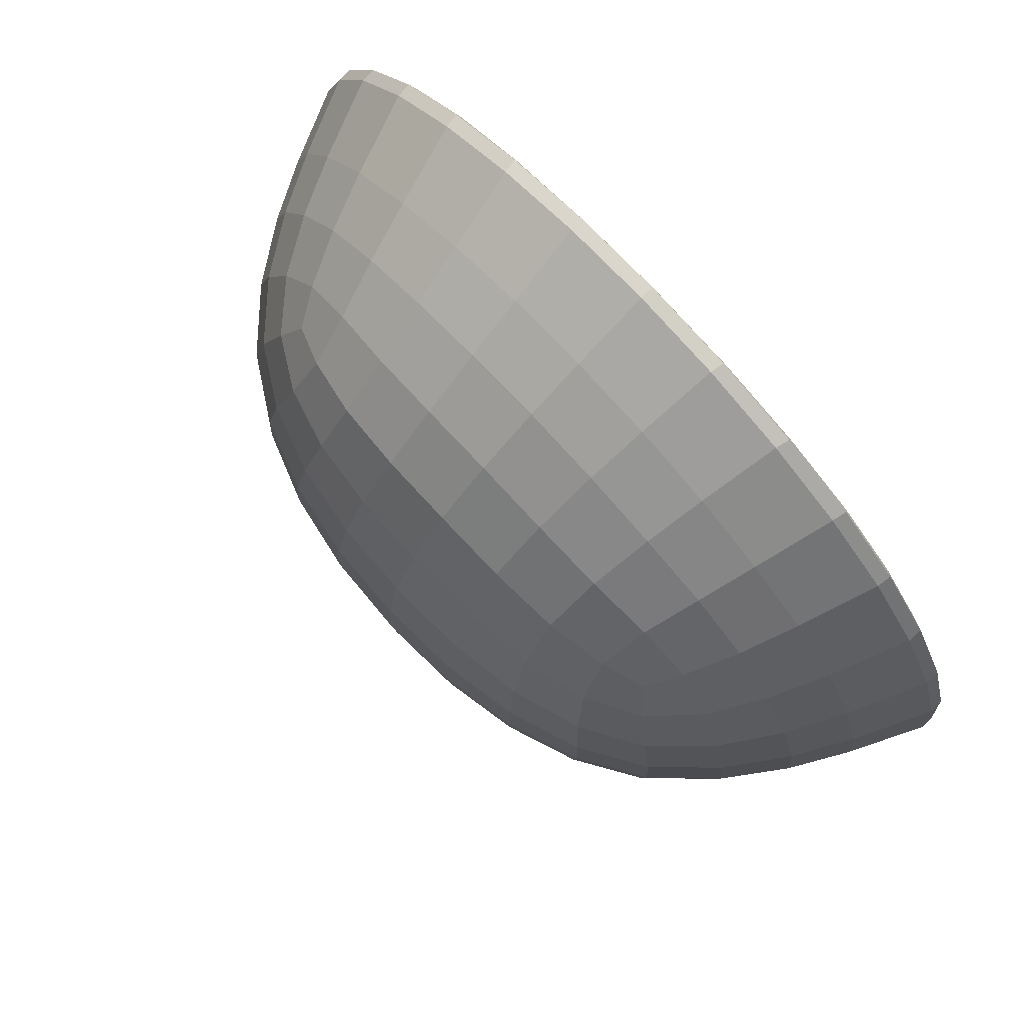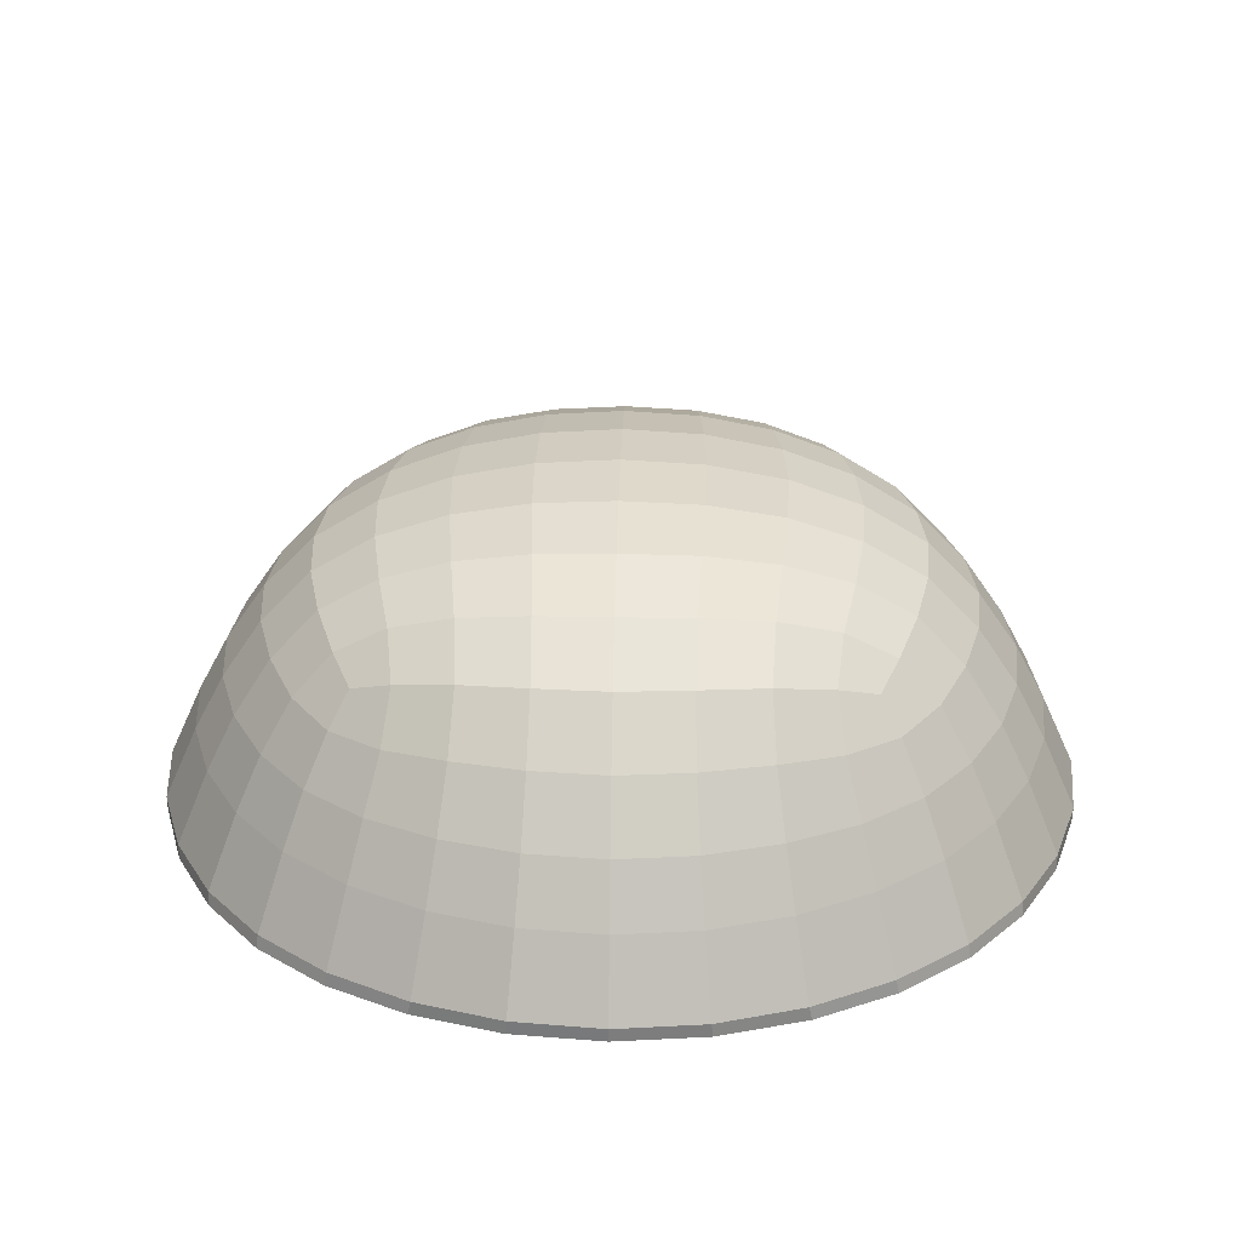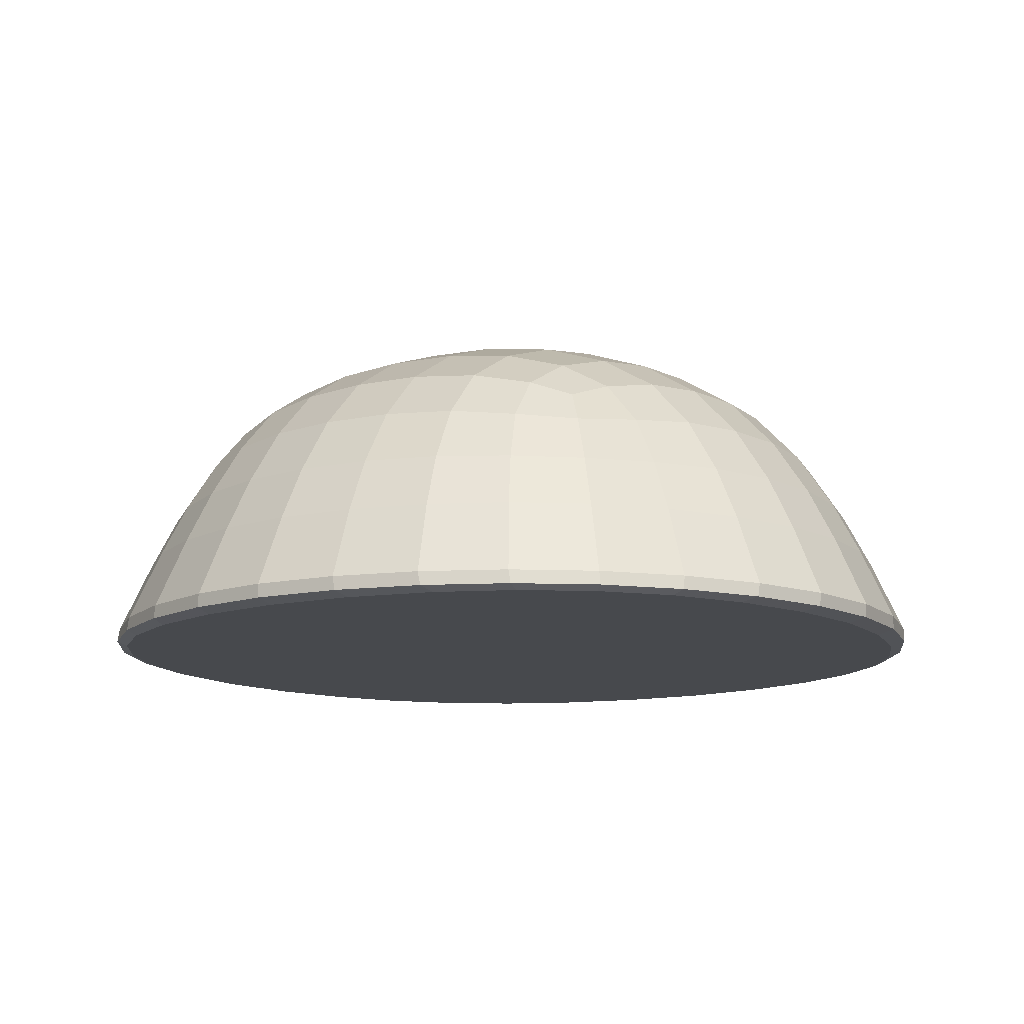
<metadata>
{"format":"obj","ext":"obj","renderer":"f3d","projection":"perspective","resolution":1024,"background":"white","views":[{"elev":79.5,"azim":-133.2,"up":"+Z"},{"elev":28.1,"azim":-88.7,"up":"+Y"},{"elev":-12.2,"azim":-55.8,"up":"+Y"}]}
</metadata>
<code>
o bolt_12.004
v 45.24 0.4906 -9.914
v 45.24 0.4966 -9.798
v 45.36 0.5031 -9.798
v 45.36 0.4966 -9.916
v 45.25 0.4704 -10.03
v 45.36 0.475 -10.03
v 45.13 0.4704 -9.909
v 45.12 0.475 -9.798
v 45.14 0.4534 -10.02
v 45.25 0.3783 -10.22
v 45.25 0.4337 -10.13
v 45.36 0.4367 -10.14
v 45.36 0.3798 -10.23
v 45.16 0.3704 -10.2
v 45.15 0.4211 -10.11
v 45.06 0.3953 -10.09
v 45.07 0.3525 -10.17
v 45.01 0.331 -10.14
v 44.99 0.3525 -10.08
v 45.04 0.4211 -10.01
v 44.96 0.3704 -10
v 45.02 0.4367 -9.798
v 45.03 0.4337 -9.904
v 44.93 0.3783 -9.902
v 44.93 0.3798 -9.798
v 45.24 0.4906 -9.682
v 45.36 0.4966 -9.679
v 45.13 0.4704 -9.686
v 45.25 0.4704 -9.57
v 45.36 0.475 -9.565
v 45.14 0.4534 -9.58
v 44.93 0.3783 -9.694
v 45.03 0.4337 -9.691
v 44.96 0.3704 -9.596
v 45.04 0.4211 -9.59
v 45.06 0.3953 -9.501
v 44.99 0.3525 -9.511
v 45.01 0.331 -9.454
v 45.07 0.3525 -9.426
v 45.15 0.4211 -9.482
v 45.16 0.3704 -9.397
v 45.36 0.4367 -9.46
v 45.25 0.4337 -9.466
v 45.25 0.3783 -9.376
v 45.36 0.3798 -9.367
v 45.47 0.4906 -9.682
v 45.48 0.4966 -9.798
v 45.47 0.4704 -9.57
v 45.58 0.4704 -9.686
v 45.59 0.475 -9.798
v 45.58 0.4534 -9.58
v 45.46 0.3783 -9.376
v 45.46 0.4337 -9.466
v 45.56 0.3704 -9.397
v 45.56 0.4211 -9.482
v 45.65 0.3953 -9.501
v 45.64 0.3525 -9.426
v 45.7 0.331 -9.454
v 45.73 0.3525 -9.511
v 45.67 0.4211 -9.59
v 45.76 0.3704 -9.596
v 45.7 0.4367 -9.798
v 45.69 0.4337 -9.691
v 45.78 0.3783 -9.694
v 45.79 0.3798 -9.798
v 45.47 0.4906 -9.914
v 45.58 0.4704 -9.909
v 45.47 0.4704 -10.03
v 45.58 0.4534 -10.02
v 45.78 0.3783 -9.902
v 45.69 0.4337 -9.904
v 45.76 0.3704 -10
v 45.67 0.4211 -10.01
v 45.65 0.3953 -10.09
v 45.73 0.3525 -10.08
v 45.7 0.331 -10.14
v 45.64 0.3525 -10.17
v 45.56 0.4211 -10.11
v 45.56 0.3704 -10.2
v 45.46 0.4337 -10.13
v 45.46 0.3783 -10.22
v 45.25 0.3021 -10.29
v 45.36 0.3027 -10.3
v 45.24 0.2168 -10.35
v 45.36 0.217 -10.36
v 45.15 0.2982 -10.27
v 45.14 0.2159 -10.32
v 45.23 0.06729 -10.42
v 45.24 0.1346 -10.39
v 45.36 0.1346 -10.41
v 45.36 0.06729 -10.44
v 45.11 0.06729 -10.39
v 45.12 0.1346 -10.36
v 45.02 0.1346 -10.3
v 45 0.06729 -10.33
v 44.9 0.06729 -10.25
v 44.93 0.1346 -10.23
v 45.04 0.2136 -10.27
v 44.95 0.2121 -10.2
v 45.06 0.2891 -10.23
v 44.99 0.2832 -10.17
v 44.93 0.2891 -10.09
v 44.89 0.2136 -10.12
v 44.89 0.2982 -10.01
v 44.84 0.2159 -10.02
v 44.83 0.06729 -10.15
v 44.85 0.1346 -10.14
v 44.77 0.06729 -10.04
v 44.8 0.1346 -10.03
v 44.76 0.1346 -9.916
v 44.73 0.06729 -9.922
v 44.72 0.06729 -9.798
v 44.75 0.1346 -9.798
v 44.8 0.2168 -9.91
v 44.79 0.217 -9.798
v 44.86 0.3021 -9.904
v 44.85 0.3027 -9.798
v 44.86 0.3021 -9.691
v 44.8 0.2168 -9.686
v 44.89 0.2982 -9.59
v 44.84 0.2159 -9.578
v 44.73 0.06729 -9.673
v 44.76 0.1346 -9.679
v 44.77 0.06729 -9.553
v 44.8 0.1346 -9.565
v 44.85 0.1346 -9.46
v 44.83 0.06729 -9.443
v 44.9 0.06729 -9.345
v 44.93 0.1346 -9.367
v 44.89 0.2136 -9.48
v 44.95 0.2121 -9.395
v 44.93 0.2891 -9.501
v 44.99 0.2832 -9.426
v 45.06 0.2891 -9.37
v 45.04 0.2136 -9.327
v 45.15 0.2982 -9.329
v 45.14 0.2159 -9.276
v 45 0.06729 -9.266
v 45.02 0.1346 -9.292
v 45.11 0.06729 -9.208
v 45.12 0.1346 -9.236
v 45.24 0.1346 -9.201
v 45.23 0.06729 -9.171
v 45.36 0.06729 -9.158
v 45.36 0.1346 -9.189
v 45.24 0.2168 -9.244
v 45.36 0.217 -9.233
v 45.25 0.3021 -9.302
v 45.36 0.3027 -9.292
v 45.46 0.3021 -9.302
v 45.47 0.2168 -9.244
v 45.56 0.2982 -9.329
v 45.58 0.2159 -9.276
v 45.48 0.06729 -9.171
v 45.48 0.1346 -9.201
v 45.6 0.06729 -9.208
v 45.59 0.1346 -9.236
v 45.7 0.1346 -9.292
v 45.71 0.06729 -9.266
v 45.81 0.06729 -9.345
v 45.79 0.1346 -9.367
v 45.67 0.2136 -9.327
v 45.76 0.2121 -9.395
v 45.65 0.2891 -9.37
v 45.73 0.2832 -9.426
v 45.78 0.2891 -9.501
v 45.83 0.2136 -9.48
v 45.83 0.2982 -9.59
v 45.88 0.2159 -9.578
v 45.89 0.06729 -9.443
v 45.86 0.1346 -9.46
v 45.95 0.06729 -9.553
v 45.92 0.1346 -9.565
v 45.95 0.1346 -9.679
v 45.98 0.06729 -9.673
v 46 0.06729 -9.798
v 45.97 0.1346 -9.798
v 45.91 0.2168 -9.686
v 45.92 0.217 -9.798
v 45.85 0.3021 -9.691
v 45.86 0.3027 -9.798
v 45.85 0.3021 -9.904
v 45.91 0.2168 -9.91
v 45.83 0.2982 -10.01
v 45.88 0.2159 -10.02
v 45.98 0.06729 -9.922
v 45.95 0.1346 -9.916
v 45.95 0.06729 -10.04
v 45.92 0.1346 -10.03
v 45.86 0.1346 -10.14
v 45.89 0.06729 -10.15
v 45.81 0.06729 -10.25
v 45.79 0.1346 -10.23
v 45.83 0.2136 -10.12
v 45.76 0.2121 -10.2
v 45.78 0.2891 -10.09
v 45.73 0.2832 -10.17
v 45.65 0.2891 -10.23
v 45.67 0.2136 -10.27
v 45.56 0.2982 -10.27
v 45.58 0.2159 -10.32
v 45.71 0.06729 -10.33
v 45.7 0.1346 -10.3
v 45.6 0.06729 -10.39
v 45.59 0.1346 -10.36
v 45.48 0.1346 -10.39
v 45.48 0.06729 -10.42
v 45.47 0.2168 -10.35
v 45.46 0.3021 -10.29
v 45.23 0.02692 -10.44
v 45.36 0.02692 -10.46
v 45.23 0.006729 -10.44
v 45.36 0.006729 -10.45
v 45.11 0.02692 -10.4
v 45.1 0.006729 -10.4
v 45.22 0 -10.35
v 45.22 0 -10.41
v 45.36 0 -10.43
v 45.36 0 -10.36
v 45.09 0 -10.32
v 45.1 0 -10.38
v 44.99 0 -10.33
v 44.99 0 -10.28
v 44.92 0 -10.24
v 44.9 0 -10.25
v 44.99 0.006729 -10.34
v 44.89 0.006729 -10.27
v 44.99 0.02692 -10.34
v 44.89 0.02692 -10.26
v 44.81 0.02692 -10.16
v 44.81 0.006729 -10.17
v 44.75 0.02692 -10.05
v 44.75 0.006729 -10.05
v 44.88 0 -10.17
v 44.83 0 -10.16
v 44.83 0 -10.06
v 44.78 0 -10.06
v 44.74 -0 -9.932
v 44.8 -0 -9.937
v 44.79 -0 -9.798
v 44.73 -0 -9.798
v 44.71 0.006729 -9.929
v 44.7 0.006729 -9.798
v 44.71 0.02692 -9.926
v 44.7 0.02692 -9.798
v 44.71 0.02692 -9.67
v 44.71 0.006729 -9.667
v 44.75 0.02692 -9.546
v 44.75 0.006729 -9.542
v 44.8 -0 -9.659
v 44.74 -0 -9.664
v 44.83 -0 -9.531
v 44.78 -0 -9.539
v 44.83 -0 -9.431
v 44.88 -0 -9.426
v 44.92 -0 -9.359
v 44.9 -0 -9.341
v 44.81 0.006729 -9.429
v 44.89 0.006729 -9.33
v 44.81 0.02692 -9.432
v 44.89 0.02692 -9.332
v 44.99 0.02692 -9.251
v 44.99 0.006729 -9.251
v 45.11 0.02692 -9.191
v 45.1 0.006729 -9.191
v 44.99 -0 -9.317
v 44.99 -0 -9.27
v 45.09 -0 -9.273
v 45.1 -0 -9.216
v 45.22 -0 -9.182
v 45.22 -0 -9.243
v 45.36 -0 -9.232
v 45.36 -0 -9.169
v 45.23 0.006729 -9.154
v 45.36 0.006729 -9.141
v 45.23 0.02692 -9.153
v 45.36 0.02692 -9.14
v 45.48 0.02692 -9.153
v 45.49 0.006729 -9.154
v 45.61 0.02692 -9.191
v 45.61 0.006729 -9.191
v 45.5 -0 -9.243
v 45.49 -0 -9.182
v 45.62 -0 -9.273
v 45.62 -0 -9.216
v 45.72 -0 -9.27
v 45.73 -0 -9.317
v 45.8 -0 -9.359
v 45.81 -0 -9.341
v 45.73 0.006729 -9.251
v 45.82 0.006729 -9.33
v 45.72 0.02692 -9.251
v 45.82 0.02692 -9.332
v 45.9 0.02692 -9.432
v 45.9 0.006729 -9.429
v 45.96 0.02692 -9.546
v 45.96 0.006729 -9.542
v 45.84 -0 -9.426
v 45.89 -0 -9.431
v 45.88 -0 -9.531
v 45.94 -0 -9.539
v 45.97 -0 -9.664
v 45.91 -0 -9.659
v 45.92 -0 -9.798
v 45.99 -0 -9.798
v 46 0.006729 -9.667
v 46.01 0.006729 -9.798
v 46 0.02692 -9.67
v 46.02 0.02692 -9.798
v 46 0.02692 -9.926
v 46 0.006729 -9.929
v 45.96 0.02692 -10.05
v 45.96 0.006729 -10.05
v 45.91 -0 -9.937
v 45.97 -0 -9.932
v 45.88 0 -10.06
v 45.94 0 -10.06
v 45.89 0 -10.16
v 45.84 0 -10.17
v 45.8 0 -10.24
v 45.81 0 -10.25
v 45.9 0.006729 -10.17
v 45.82 0.006729 -10.27
v 45.9 0.02692 -10.16
v 45.82 0.02692 -10.26
v 45.72 0.02692 -10.34
v 45.73 0.006729 -10.34
v 45.61 0.02692 -10.4
v 45.61 0.006729 -10.4
v 45.73 0 -10.28
v 45.72 0 -10.33
v 45.62 0 -10.32
v 45.62 0 -10.38
v 45.49 0 -10.41
v 45.5 0 -10.35
v 45.49 0.006729 -10.44
v 45.48 0.02692 -10.44
v 45.19 0 -9.962
v 45.36 0 -9.965
v 45.36 -0 -9.798
v 45.19 -0 -9.798
v 45.04 0 -9.954
v 45.03 -0 -9.798
v 45.2 0 -10.12
v 45.36 0 -10.12
v 45.05 0 -10.1
v 44.91 0 -9.945
v 44.9 -0 -9.798
v 44.93 0 -10.08
v 44.96 0 -10.19
v 45.07 0 -10.23
v 45.36 0 -10.26
v 45.21 0 -10.25
v 45.19 -0 -9.634
v 45.36 -0 -9.63
v 45.2 -0 -9.48
v 45.36 -0 -9.473
v 45.04 -0 -9.641
v 45.05 -0 -9.495
v 45.21 -0 -9.346
v 45.36 -0 -9.337
v 45.07 -0 -9.369
v 44.96 -0 -9.401
v 44.93 -0 -9.514
v 44.91 -0 -9.65
v 45.52 -0 -9.634
v 45.52 -0 -9.798
v 45.68 -0 -9.641
v 45.68 -0 -9.798
v 45.51 -0 -9.48
v 45.66 -0 -9.495
v 45.81 -0 -9.65
v 45.82 -0 -9.798
v 45.79 -0 -9.514
v 45.75 -0 -9.401
v 45.64 -0 -9.369
v 45.5 -0 -9.346
v 45.52 0 -9.962
v 45.51 0 -10.12
v 45.68 0 -9.954
v 45.66 0 -10.1
v 45.5 0 -10.25
v 45.64 0 -10.23
v 45.75 0 -10.19
v 45.79 0 -10.08
v 45.81 0 -9.945
f 1 2 3 4
f 5 1 4 6
f 7 8 2 1
f 9 7 1 5
f 10 11 12 13
f 14 15 11 10
f 11 5 6 12
f 15 9 5 11
f 16 17 18 19
f 20 16 19 21
f 15 14 17 16
f 9 15 16 20
f 22 23 24 25
f 8 7 23 22
f 23 20 21 24
f 7 9 20 23
f 26 27 3 2
f 28 26 2 8
f 29 30 27 26
f 31 29 26 28
f 32 33 22 25
f 34 35 33 32
f 33 28 8 22
f 35 31 28 33
f 36 37 38 39
f 40 36 39 41
f 35 34 37 36
f 31 35 36 40
f 42 43 44 45
f 30 29 43 42
f 43 40 41 44
f 29 31 40 43
f 46 47 3 27
f 48 46 27 30
f 49 50 47 46
f 51 49 46 48
f 52 53 42 45
f 54 55 53 52
f 53 48 30 42
f 55 51 48 53
f 56 57 58 59
f 60 56 59 61
f 55 54 57 56
f 51 55 56 60
f 62 63 64 65
f 50 49 63 62
f 63 60 61 64
f 49 51 60 63
f 66 4 3 47
f 67 66 47 50
f 68 6 4 66
f 69 68 66 67
f 70 71 62 65
f 72 73 71 70
f 71 67 50 62
f 73 69 67 71
f 74 75 76 77
f 78 74 77 79
f 73 72 75 74
f 69 73 74 78
f 12 80 81 13
f 6 68 80 12
f 80 78 79 81
f 68 69 78 80
f 82 10 13 83
f 84 82 83 85
f 86 14 10 82
f 87 86 82 84
f 88 89 90 91
f 92 93 89 88
f 89 84 85 90
f 93 87 84 89
f 94 95 96 97
f 98 94 97 99
f 93 92 95 94
f 87 93 94 98
f 17 100 101 18
f 14 86 100 17
f 100 98 99 101
f 86 87 98 100
f 102 19 18 101
f 103 102 101 99
f 104 21 19 102
f 105 104 102 103
f 106 107 97 96
f 108 109 107 106
f 107 103 99 97
f 109 105 103 107
f 110 111 112 113
f 114 110 113 115
f 109 108 111 110
f 105 109 110 114
f 24 116 117 25
f 21 104 116 24
f 116 114 115 117
f 104 105 114 116
f 118 32 25 117
f 119 118 117 115
f 120 34 32 118
f 121 120 118 119
f 122 123 113 112
f 124 125 123 122
f 123 119 115 113
f 125 121 119 123
f 126 127 128 129
f 130 126 129 131
f 125 124 127 126
f 121 125 126 130
f 37 132 133 38
f 34 120 132 37
f 132 130 131 133
f 120 121 130 132
f 134 39 38 133
f 135 134 133 131
f 136 41 39 134
f 137 136 134 135
f 138 139 129 128
f 140 141 139 138
f 139 135 131 129
f 141 137 135 139
f 142 143 144 145
f 146 142 145 147
f 141 140 143 142
f 137 141 142 146
f 44 148 149 45
f 41 136 148 44
f 148 146 147 149
f 136 137 146 148
f 150 52 45 149
f 151 150 149 147
f 152 54 52 150
f 153 152 150 151
f 154 155 145 144
f 156 157 155 154
f 155 151 147 145
f 157 153 151 155
f 158 159 160 161
f 162 158 161 163
f 157 156 159 158
f 153 157 158 162
f 57 164 165 58
f 54 152 164 57
f 164 162 163 165
f 152 153 162 164
f 166 59 58 165
f 167 166 165 163
f 168 61 59 166
f 169 168 166 167
f 170 171 161 160
f 172 173 171 170
f 171 167 163 161
f 173 169 167 171
f 174 175 176 177
f 178 174 177 179
f 173 172 175 174
f 169 173 174 178
f 64 180 181 65
f 61 168 180 64
f 180 178 179 181
f 168 169 178 180
f 182 70 65 181
f 183 182 181 179
f 184 72 70 182
f 185 184 182 183
f 186 187 177 176
f 188 189 187 186
f 187 183 179 177
f 189 185 183 187
f 190 191 192 193
f 194 190 193 195
f 189 188 191 190
f 185 189 190 194
f 75 196 197 76
f 72 184 196 75
f 196 194 195 197
f 184 185 194 196
f 198 77 76 197
f 199 198 197 195
f 200 79 77 198
f 201 200 198 199
f 202 203 193 192
f 204 205 203 202
f 203 199 195 193
f 205 201 199 203
f 206 207 91 90
f 208 206 90 85
f 205 204 207 206
f 201 205 206 208
f 81 209 83 13
f 79 200 209 81
f 209 208 85 83
f 200 201 208 209
f 210 88 91 211
f 212 210 211 213
f 214 92 88 210
f 215 214 210 212
f 216 217 218 219
f 220 221 217 216
f 217 212 213 218
f 221 215 212 217
f 222 223 224 225
f 226 222 225 227
f 221 220 223 222
f 215 221 222 226
f 95 228 229 96
f 92 214 228 95
f 228 226 227 229
f 214 215 226 228
f 230 106 96 229
f 231 230 229 227
f 232 108 106 230
f 233 232 230 231
f 234 235 225 224
f 236 237 235 234
f 235 231 227 225
f 237 233 231 235
f 238 239 240 241
f 242 238 241 243
f 237 236 239 238
f 233 237 238 242
f 111 244 245 112
f 108 232 244 111
f 244 242 243 245
f 232 233 242 244
f 246 122 112 245
f 247 246 245 243
f 248 124 122 246
f 249 248 246 247
f 250 251 241 240
f 252 253 251 250
f 251 247 243 241
f 253 249 247 251
f 254 255 256 257
f 258 254 257 259
f 253 252 255 254
f 249 253 254 258
f 127 260 261 128
f 124 248 260 127
f 260 258 259 261
f 248 249 258 260
f 262 138 128 261
f 263 262 261 259
f 264 140 138 262
f 265 264 262 263
f 266 267 257 256
f 268 269 267 266
f 267 263 259 257
f 269 265 263 267
f 270 271 272 273
f 274 270 273 275
f 269 268 271 270
f 265 269 270 274
f 143 276 277 144
f 140 264 276 143
f 276 274 275 277
f 264 265 274 276
f 278 154 144 277
f 279 278 277 275
f 280 156 154 278
f 281 280 278 279
f 282 283 273 272
f 284 285 283 282
f 283 279 275 273
f 285 281 279 283
f 286 287 288 289
f 290 286 289 291
f 285 284 287 286
f 281 285 286 290
f 159 292 293 160
f 156 280 292 159
f 292 290 291 293
f 280 281 290 292
f 294 170 160 293
f 295 294 293 291
f 296 172 170 294
f 297 296 294 295
f 298 299 289 288
f 300 301 299 298
f 299 295 291 289
f 301 297 295 299
f 302 303 304 305
f 306 302 305 307
f 301 300 303 302
f 297 301 302 306
f 175 308 309 176
f 172 296 308 175
f 308 306 307 309
f 296 297 306 308
f 310 186 176 309
f 311 310 309 307
f 312 188 186 310
f 313 312 310 311
f 314 315 305 304
f 316 317 315 314
f 315 311 307 305
f 317 313 311 315
f 318 319 320 321
f 322 318 321 323
f 317 316 319 318
f 313 317 318 322
f 191 324 325 192
f 188 312 324 191
f 324 322 323 325
f 312 313 322 324
f 326 202 192 325
f 327 326 325 323
f 328 204 202 326
f 329 328 326 327
f 330 331 321 320
f 332 333 331 330
f 331 327 323 321
f 333 329 327 331
f 334 335 219 218
f 336 334 218 213
f 333 332 335 334
f 329 333 334 336
f 207 337 211 91
f 204 328 337 207
f 337 336 213 211
f 328 329 336 337
f 338 339 340 341
f 342 338 341 343
f 344 345 339 338
f 346 344 338 342
f 239 347 348 240
f 236 349 347 239
f 347 342 343 348
f 349 346 342 347
f 350 234 224 223
f 351 350 223 220
f 349 236 234 350
f 346 349 350 351
f 352 353 216 219
f 345 344 353 352
f 353 351 220 216
f 344 346 351 353
f 354 341 340 355
f 356 354 355 357
f 358 343 341 354
f 359 358 354 356
f 271 360 361 272
f 268 362 360 271
f 360 356 357 361
f 362 359 356 360
f 363 266 256 255
f 364 363 255 252
f 362 268 266 363
f 359 362 363 364
f 348 365 250 240
f 343 358 365 348
f 365 364 252 250
f 358 359 364 365
f 366 355 340 367
f 368 366 367 369
f 370 357 355 366
f 371 370 366 368
f 303 372 373 304
f 300 374 372 303
f 372 368 369 373
f 374 371 368 372
f 375 298 288 287
f 376 375 287 284
f 374 300 298 375
f 371 374 375 376
f 361 377 282 272
f 357 370 377 361
f 377 376 284 282
f 370 371 376 377
f 378 367 340 339
f 379 378 339 345
f 380 369 367 378
f 381 380 378 379
f 335 382 352 219
f 332 383 382 335
f 382 379 345 352
f 383 381 379 382
f 384 330 320 319
f 385 384 319 316
f 383 332 330 384
f 381 383 384 385
f 373 386 314 304
f 369 380 386 373
f 386 385 316 314
f 380 381 385 386

</code>
